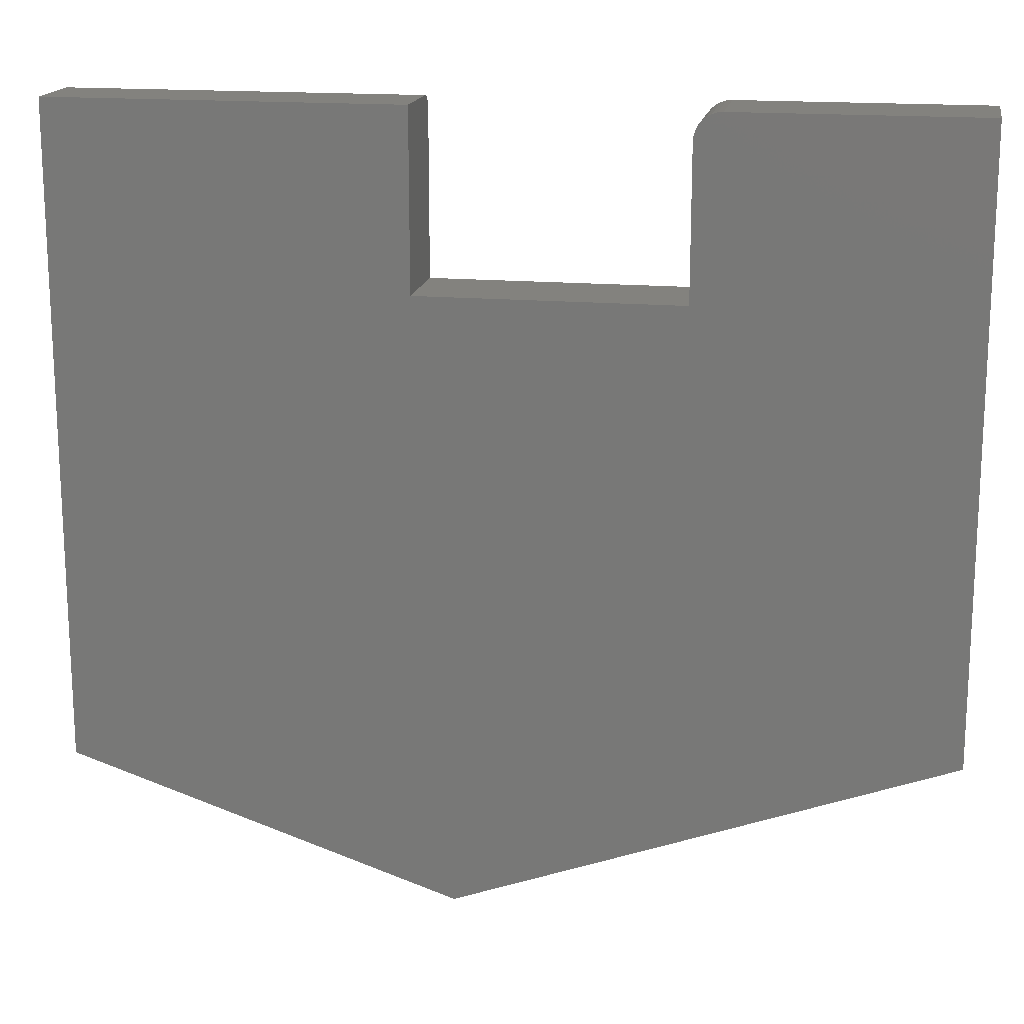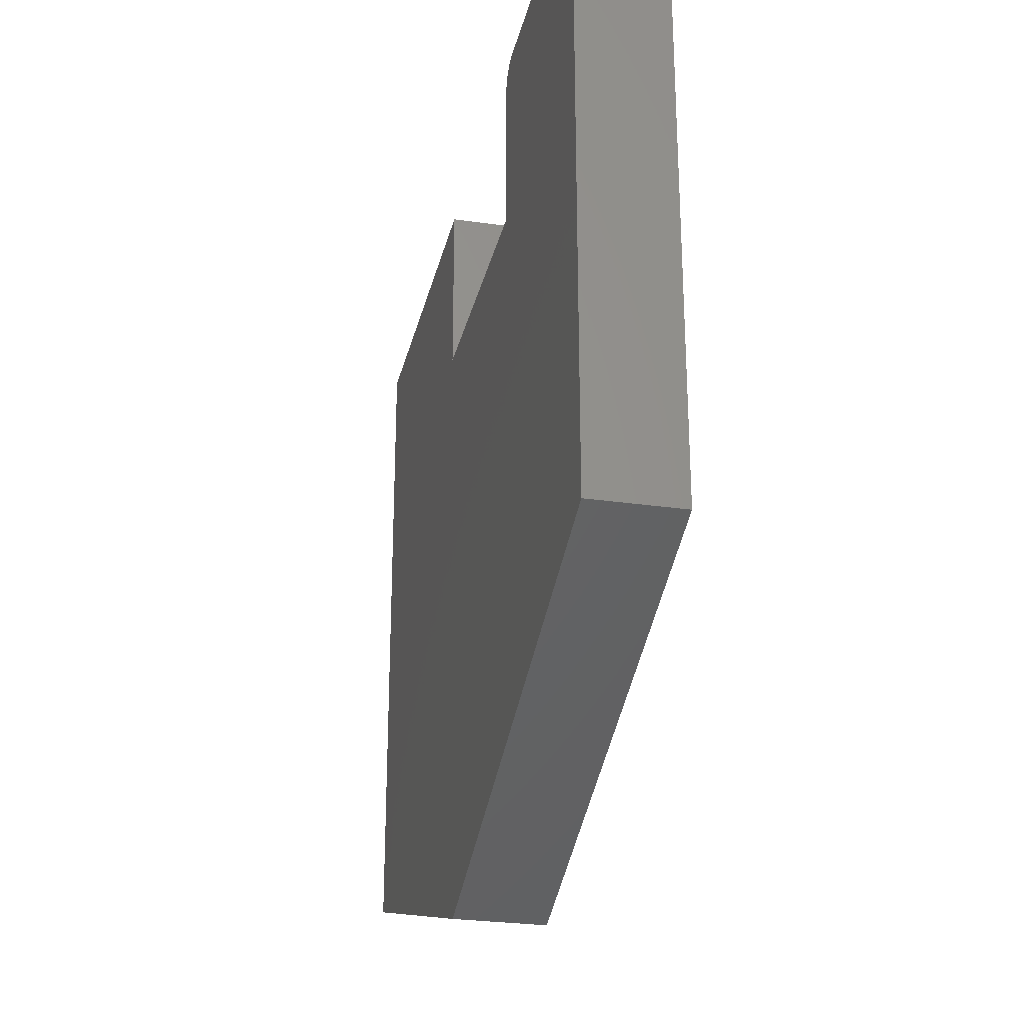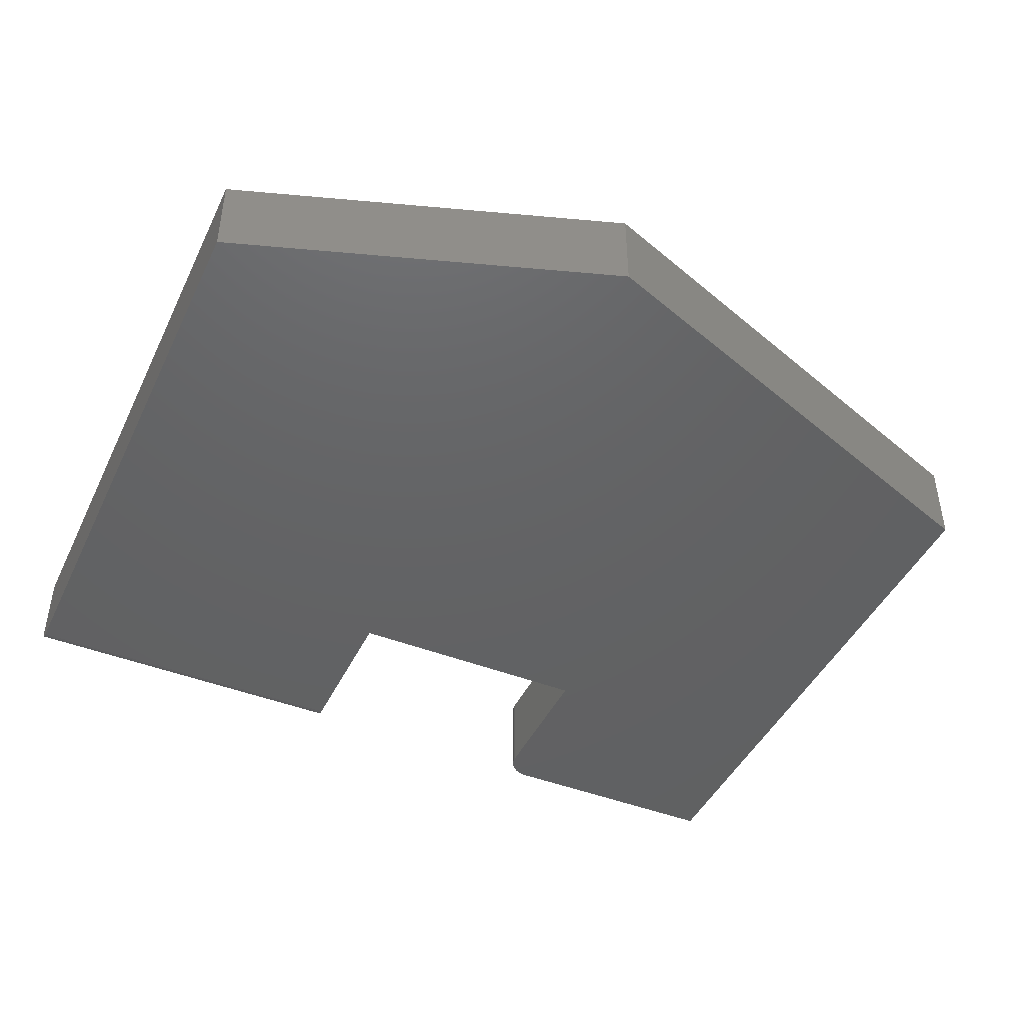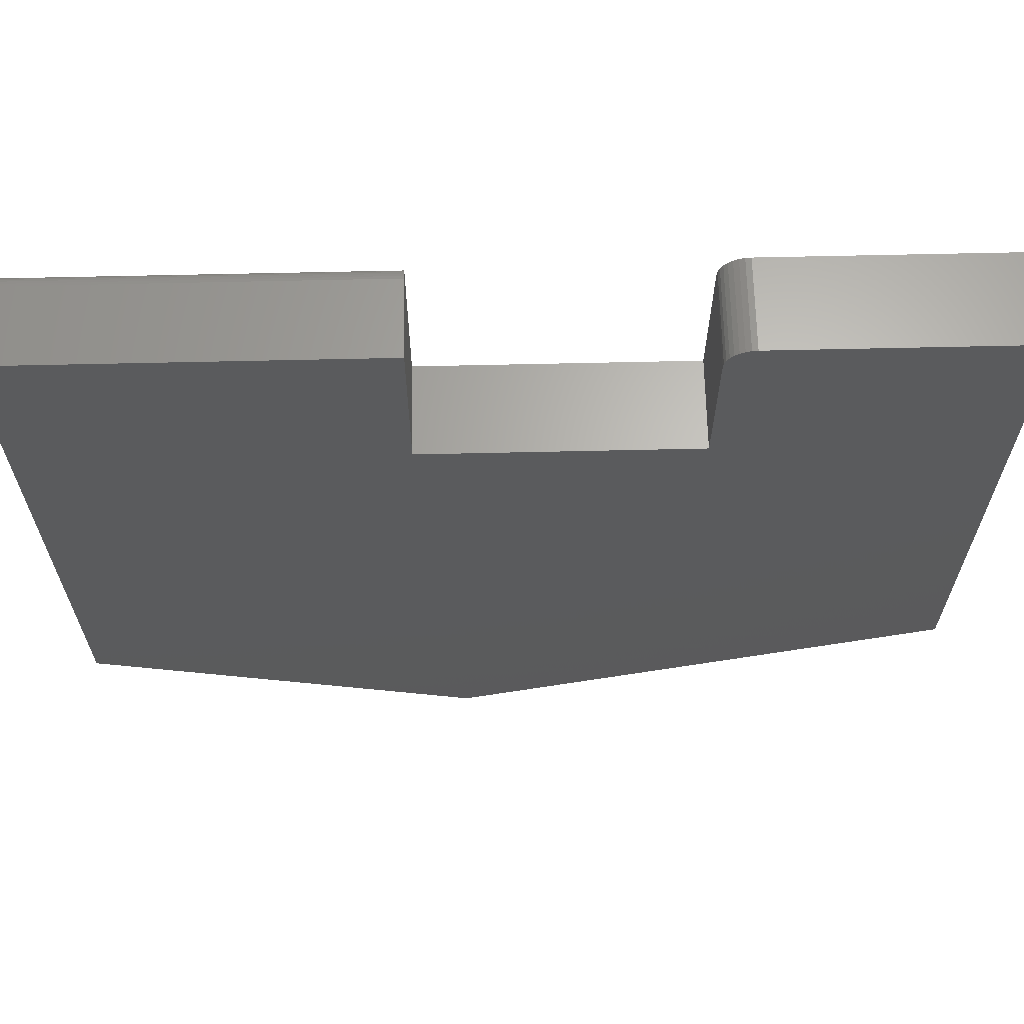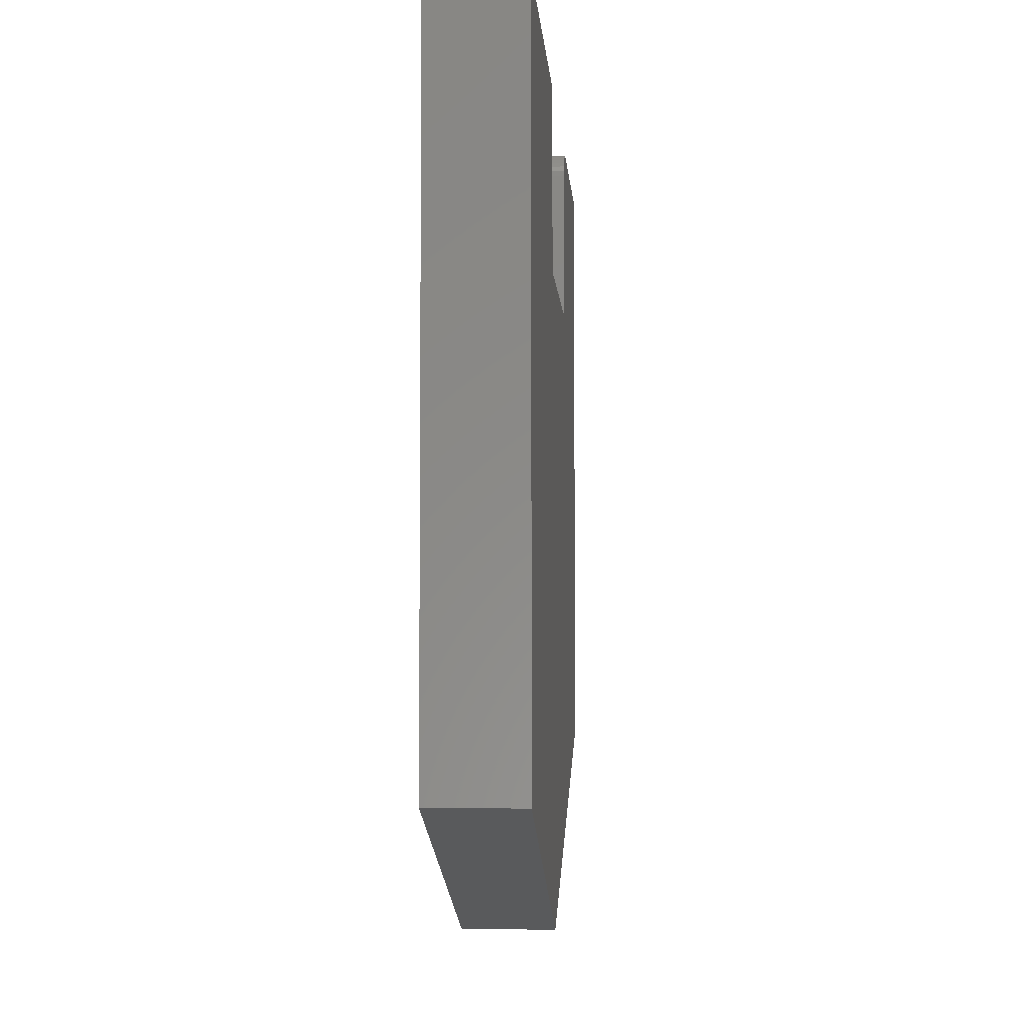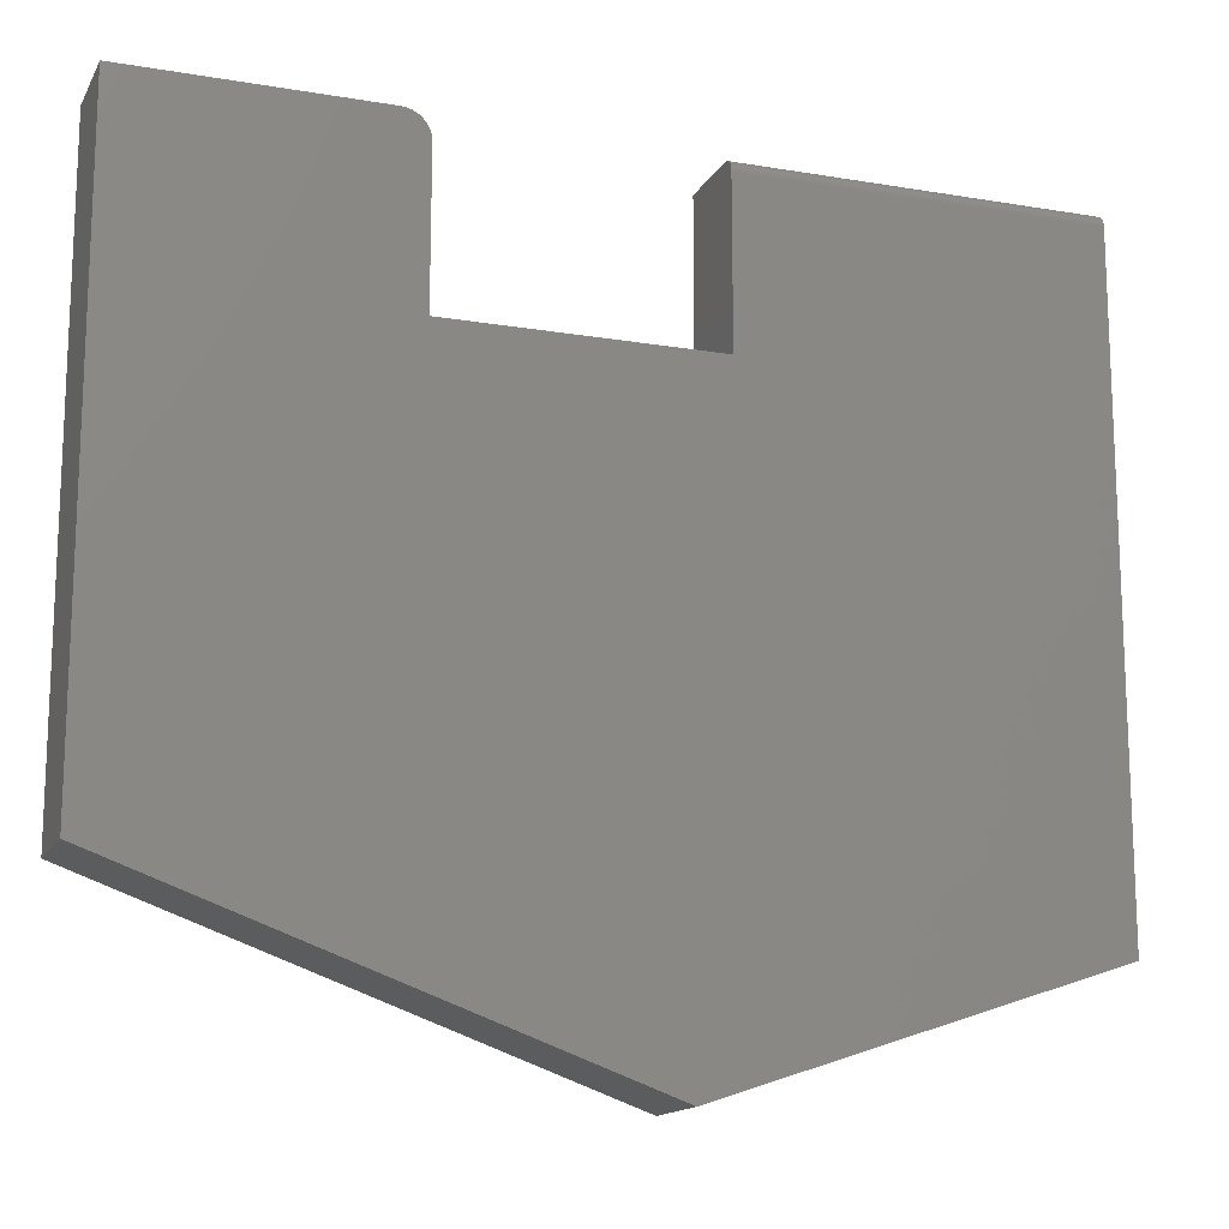
<metadata>
{"format":"stl","ext":"stl","renderer":"f3d","projection":"perspective","resolution":1024,"background":"white","views":[{"elev":16.8,"azim":10.1,"up":"+Y"},{"elev":-27.6,"azim":77.5,"up":"+Y"},{"elev":-44.7,"azim":-24.5,"up":"+Z"},{"elev":65.1,"azim":-1.3,"up":"+Y"},{"elev":-4.5,"azim":-86.3,"up":"+Y"},{"elev":-14.9,"azim":160.1,"up":"+Y"}]}
</metadata>
<code>
# stl→obj: 50 verts, 96 faces
v 0.4569 0.5047 0
v 0.4627 0.5065 0
v 0.4688 0.5071 0
v 0.75 -0.2039 0
v 0.4376 0.3024 0
v 0.4376 0.4758 0
v 0.75 0.5071 0
v 0.4382 0.4819 0
v 0.44 0.4878 0
v 0.4428 0.4932 0
v 0.4467 0.4979 0
v 0.4515 0.5018 0
v -0.2734 -0.2578 0
v -0.2734 0.4914 0
v 0.1359 0.4914 0
v 0.1359 0.3024 0
v 0.179 -0.4086 0
v 0.4688 0.5071 0.1016
v 0.4627 0.5065 0.1016
v 0.4569 0.5047 0.1016
v 0.75 -0.2039 0.1016
v -0.2734 -0.2578 0.1016
v 0.179 -0.4086 0.1016
v 0.75 0.5071 0.1016
v 0.4515 0.5018 0.1016
v 0.4467 0.4979 0.1016
v 0.4428 0.4932 0.1016
v 0.44 0.4878 0.1016
v 0.4382 0.4819 0.1016
v 0.4376 0.4758 0.1016
v 0.1359 0.5071 0.1016
v -0.2734 0.5071 0.1016
v 0.1359 0.3024 0.1016
v 0.4376 0.3024 0.1016
v -0.2734 0.5071 0.01562
v -0.2734 0.5068 0.01258
v -0.2734 0.5059 0.009646
v -0.2734 0.4974 0.001189
v -0.2734 0.4945 0.0003002
v -0.2734 0.5044 0.006944
v -0.2734 0.5025 0.004576
v -0.2734 0.5001 0.002633
v 0.1359 0.5071 0.01562
v 0.1359 0.5025 0.004576
v 0.1359 0.5044 0.006944
v 0.1359 0.5059 0.009646
v 0.1359 0.5068 0.01258
v 0.1359 0.4945 0.0003002
v 0.1359 0.4974 0.001189
v 0.1359 0.5001 0.002633
f 1 2 3
f 4 5 6
f 7 4 6
f 7 6 8
f 7 8 9
f 7 9 10
f 7 10 11
f 7 11 12
f 7 12 1
f 7 1 3
f 13 14 15
f 13 15 16
f 13 16 5
f 13 5 4
f 13 4 17
f 18 19 20
f 21 22 23
f 24 18 20
f 24 20 25
f 24 25 26
f 24 26 27
f 24 27 28
f 24 28 29
f 24 29 30
f 24 30 21
f 31 32 33
f 33 32 22
f 33 22 34
f 34 22 21
f 34 21 30
f 30 6 34
f 34 6 5
f 24 7 18
f 18 7 3
f 6 30 8
f 8 30 29
f 8 29 9
f 9 29 28
f 9 28 10
f 10 28 27
f 10 27 11
f 11 27 26
f 11 26 12
f 12 26 25
f 12 25 1
f 1 25 20
f 1 20 2
f 2 20 19
f 2 19 3
f 3 19 18
f 35 36 37
f 14 38 39
f 22 32 38
f 22 38 14
f 22 14 13
f 32 35 37
f 32 37 40
f 32 40 41
f 32 41 42
f 32 42 38
f 31 43 32
f 32 43 35
f 15 33 16
f 44 45 46
f 44 46 47
f 44 47 43
f 31 33 15
f 31 15 48
f 31 48 49
f 31 49 50
f 31 50 44
f 31 44 43
f 15 14 48
f 48 14 39
f 48 39 49
f 49 39 38
f 49 38 50
f 50 38 42
f 50 42 44
f 44 42 41
f 44 41 45
f 45 41 40
f 45 40 46
f 46 40 37
f 46 37 47
f 47 37 36
f 47 36 43
f 43 36 35
f 34 5 33
f 33 5 16
f 21 4 24
f 24 4 7
f 23 17 21
f 21 17 4
f 22 13 23
f 23 13 17

</code>
